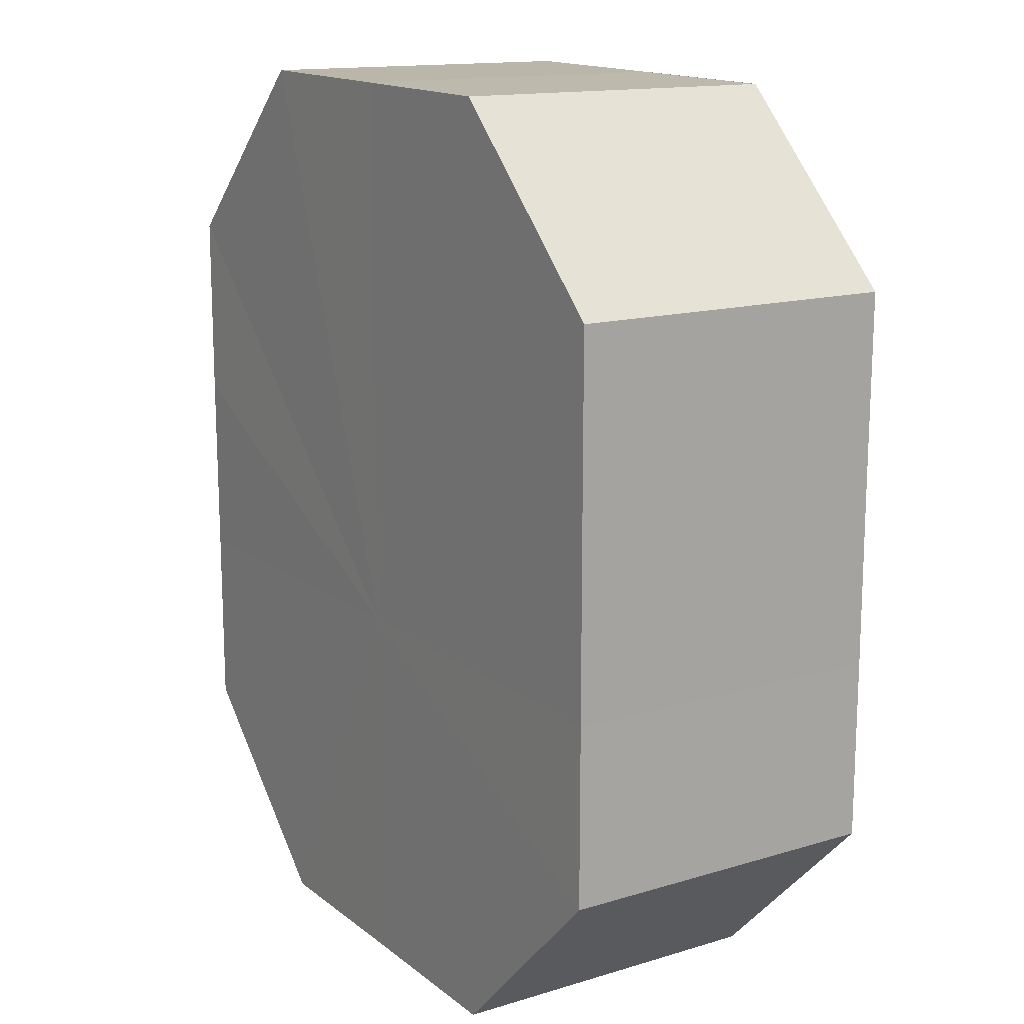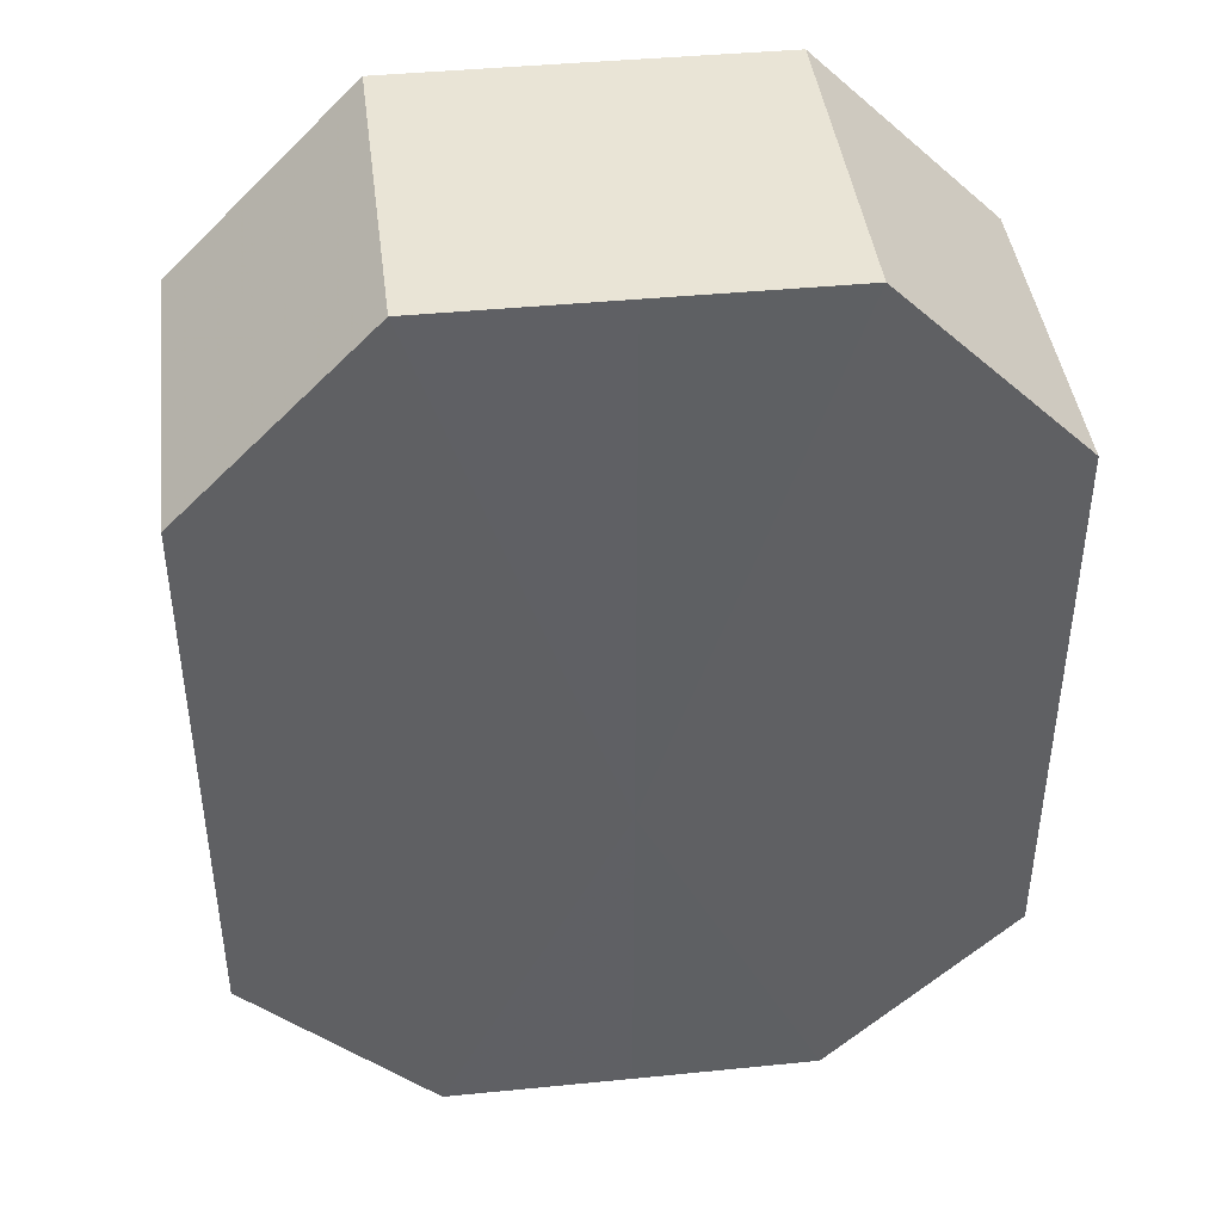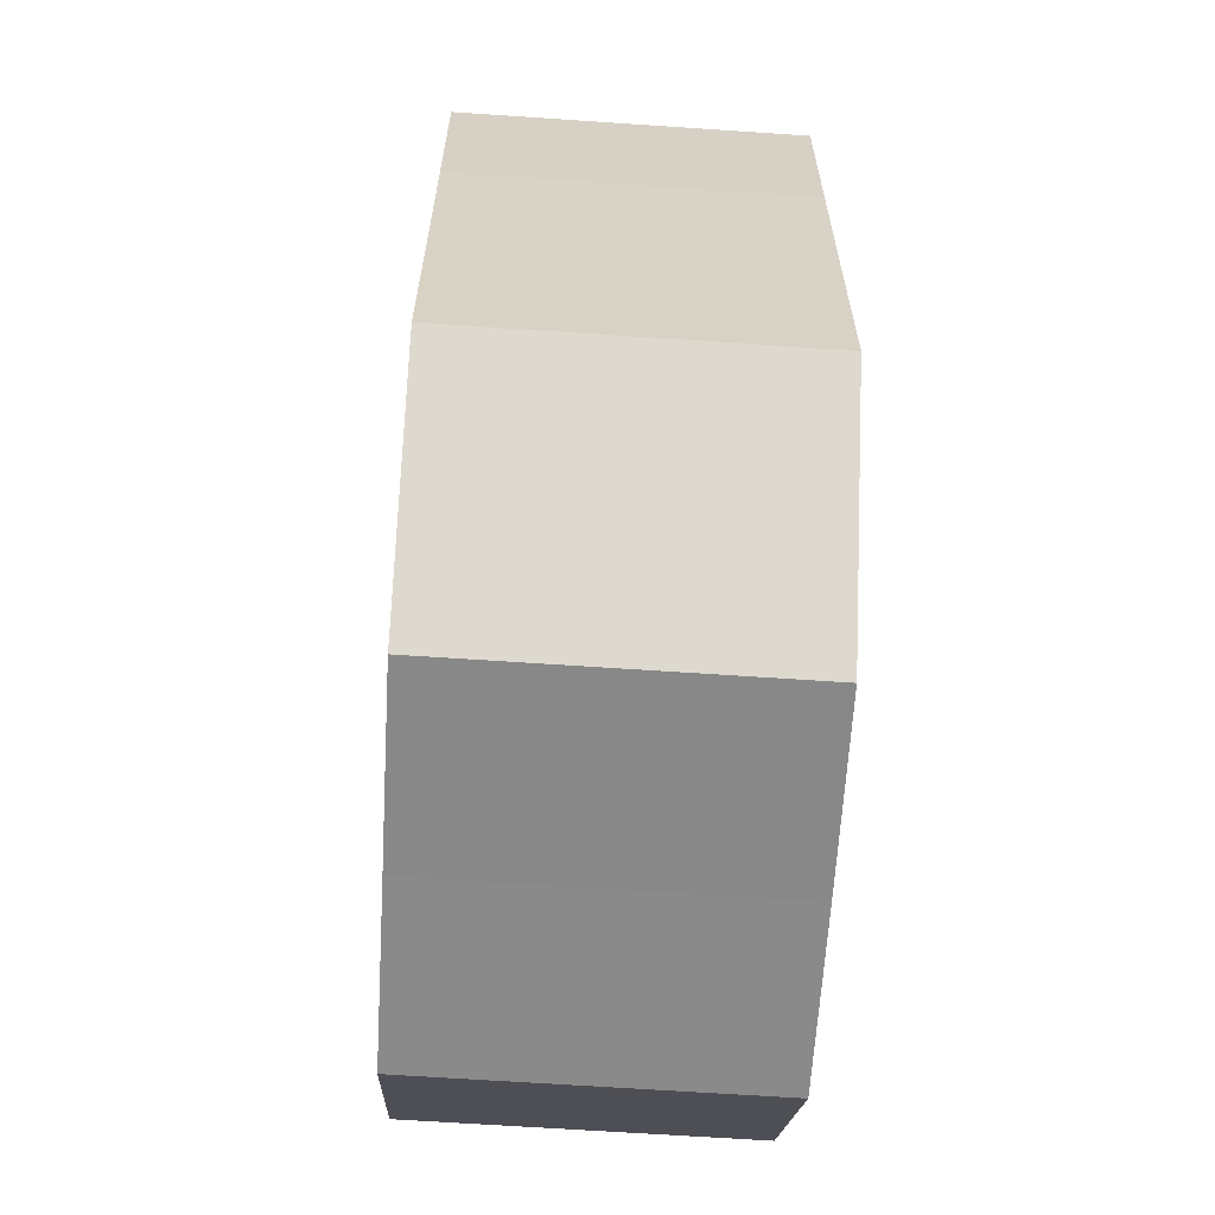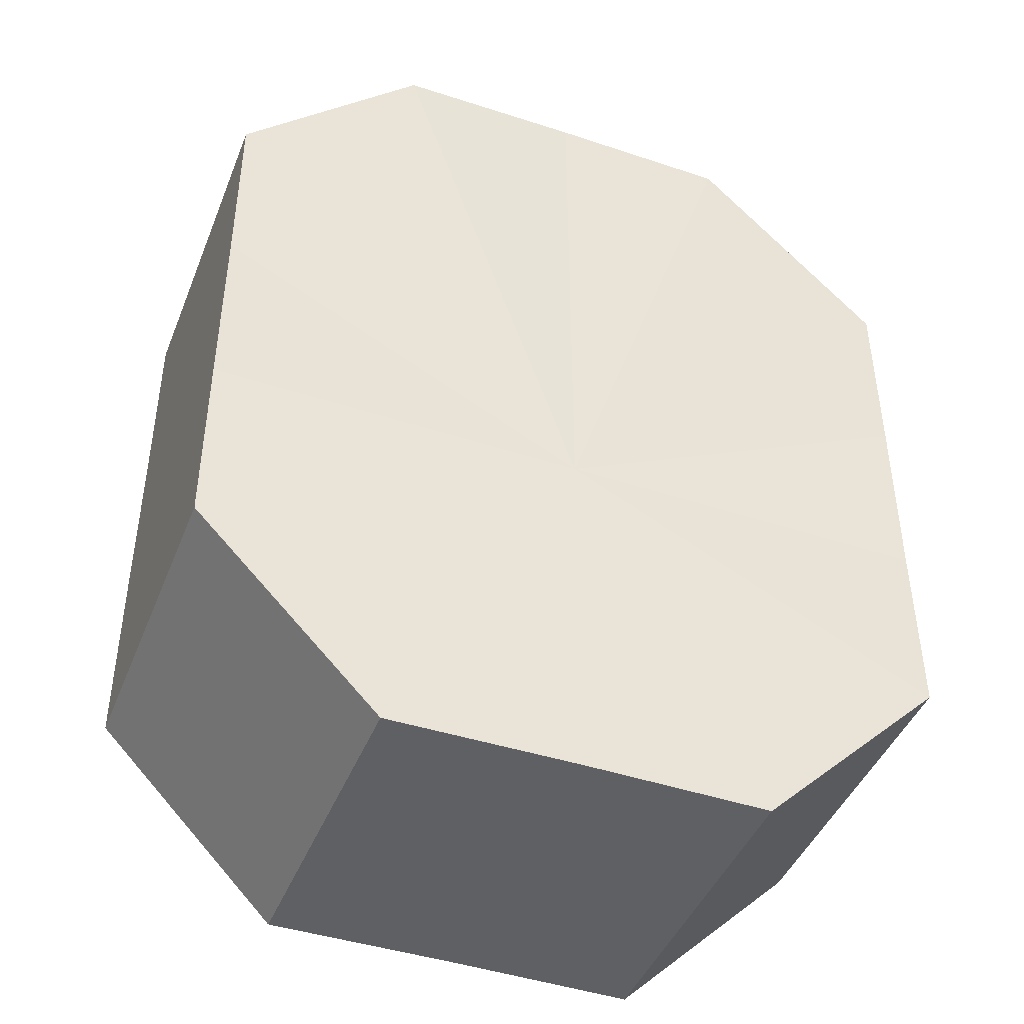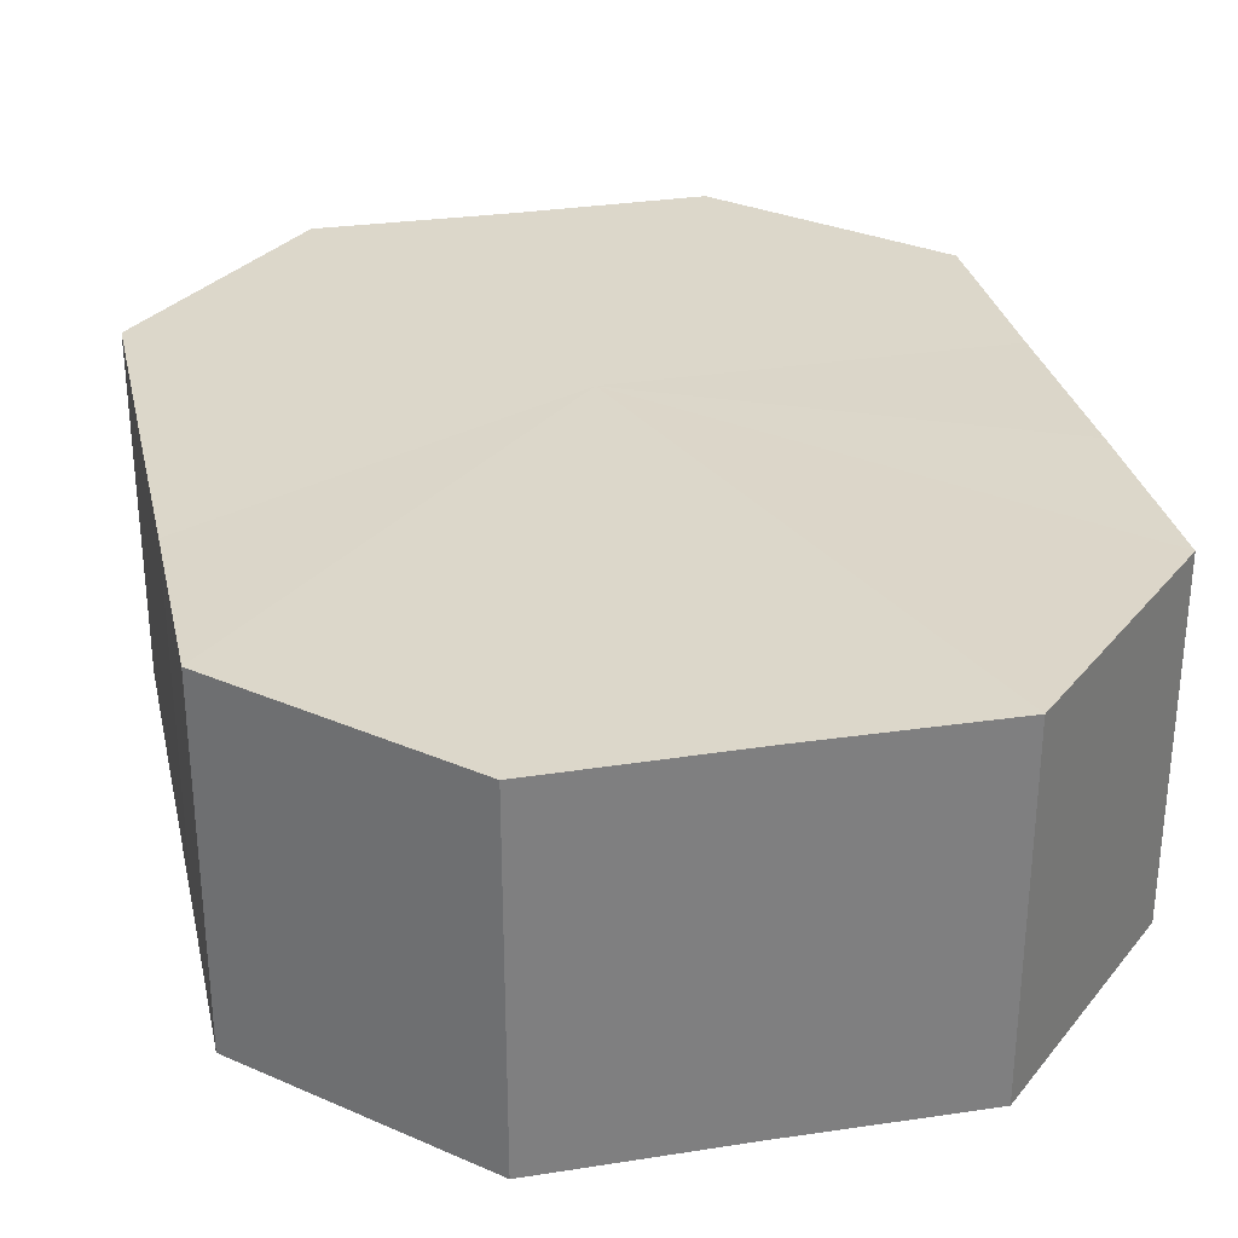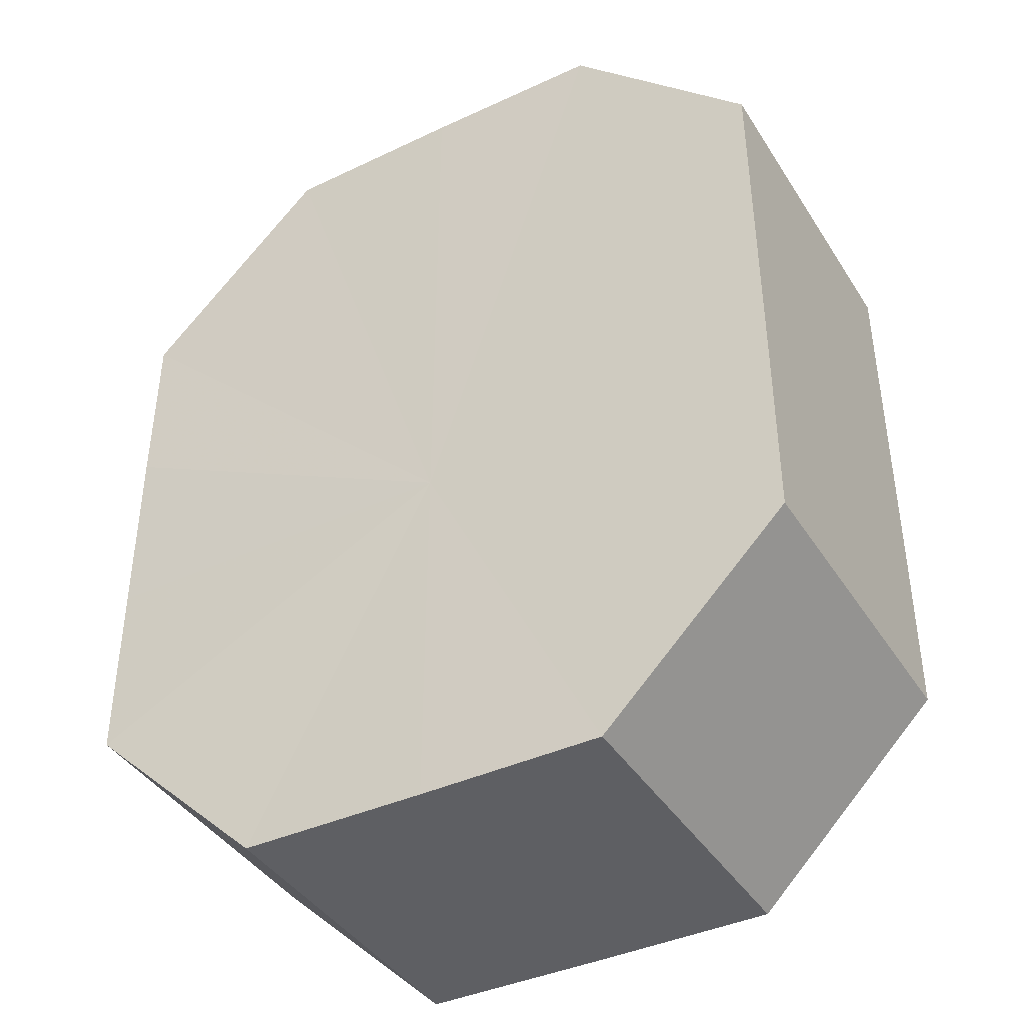
<metadata>
{"format":"obj","ext":"obj","renderer":"f3d","projection":"perspective","resolution":1024,"background":"white","views":[{"elev":14.9,"azim":-123.3,"up":"+Y"},{"elev":42.5,"azim":172.9,"up":"+Y"},{"elev":-63.1,"azim":86.6,"up":"+Y"},{"elev":-44.1,"azim":-21.1,"up":"+Y"},{"elev":30.5,"azim":167.3,"up":"+Z"},{"elev":-41.2,"azim":29.5,"up":"+Y"}]}
</metadata>
<code>
o 31578
v 2175 1877 11.47
v 2175 1877 11.47
v 2175 1877 11.46
v 2175 1877 11.47
v 2175 1877 11.46
v 2175 1877 11.47
v 2175 1877 11.46
v 2175 1877 11.47
v 2175 1877 11.46
v 2175 1877 11.47
v 2175 1877 11.46
v 2175 1877 11.47
v 2175 1877 11.46
v 2175 1877 11.47
v 2175 1877 11.46
v 2175 1877 11.47
v 2175 1877 11.46
v 2175 1877 11.47
v 2175 1877 11.46
v 2175 1877 11.47
v 2175 1877 11.46
v 2175 1877 11.47
v 2175 1877 11.46
v 2175 1877 11.47
v 2175 1877 11.46
v 2175 1877 11.47
v 2175 1877 11.46
v 2175 1877 11.46
v 2175 1877 11.46
v 2175 1877 11.47
v 2175 1877 11.46
v 2175 1877 11.47
v 2175 1877 11.46
v 2175 1877 11.46
v 2175 1877 11.47
v 2175 1877 11.46
v 2175 1877 11.47
v 2175 1877 11.47
v 2175 1877 11.46
v 2175 1877 11.46
v 2175 1877 11.47
v 2175 1877 11.46
v 2175 1877 11.47
v 2175 1877 11.47
v 2175 1877 11.46
v 2175 1877 11.46
v 2175 1877 11.47
v 2175 1877 11.46
v 2175 1877 11.47
v 2175 1877 11.47
v 2175 1877 11.46
v 2175 1877 11.46
v 2175 1877 11.47
v 2175 1877 11.46
v 2175 1877 11.47
v 2175 1877 11.47
v 2175 1877 11.47
v 2175 1877 11.47
v 2175 1877 11.47
v 2175 1877 11.47
v 2175 1877 11.47
v 2175 1877 11.47
v 2175 1877 11.47
v 2175 1877 11.47
v 2175 1877 11.47
v 2175 1877 11.47
v 2175 1877 11.47
v 2175 1877 11.47
v 2175 1877 11.47
v 2175 1877 11.47
v 2175 1877 11.47
v 2175 1877 11.46
v 2175 1877 11.46
v 2175 1877 11.46
v 2175 1877 11.46
v 2175 1877 11.46
v 2175 1877 11.46
v 2175 1877 11.46
v 2175 1877 11.46
v 2175 1877 11.46
v 2175 1877 11.46
v 2175 1877 11.46
v 2175 1877 11.46
v 2175 1877 11.46
v 2175 1877 11.46
v 2175 1877 11.46
f 1 2 3
f 2 4 5
f 6 1 7
f 4 8 9
f 10 6 11
f 8 12 13
f 14 10 15
f 12 16 17
f 18 14 19
f 16 20 21
f 22 18 23
f 20 24 25
f 26 22 27
f 24 26 28
f 29 30 31
f 31 32 33
f 34 35 29
f 36 37 34
f 33 38 39
f 40 41 36
f 42 43 40
f 39 44 45
f 46 47 42
f 48 49 46
f 45 50 51
f 52 53 48
f 54 55 52
f 51 56 54
f 57 58 59
f 57 60 58
f 57 59 61
f 57 62 60
f 57 61 63
f 57 64 62
f 57 63 65
f 57 66 64
f 57 65 67
f 57 68 66
f 57 67 69
f 57 70 68
f 57 69 71
f 57 71 70
f 72 73 74
f 72 75 73
f 72 74 76
f 72 77 75
f 72 76 78
f 72 79 77
f 72 78 80
f 72 81 79
f 72 80 82
f 72 83 81
f 72 82 84
f 72 85 83
f 72 84 86
f 72 86 85

</code>
